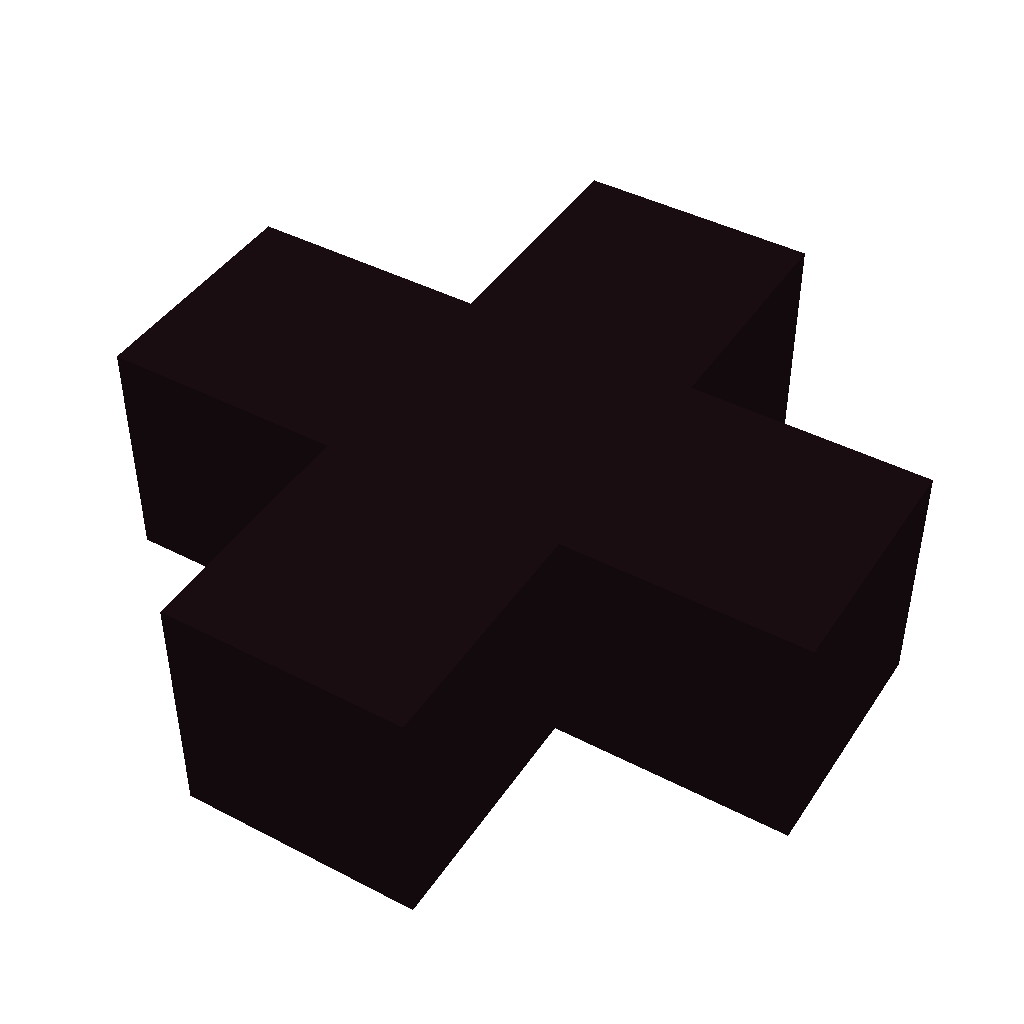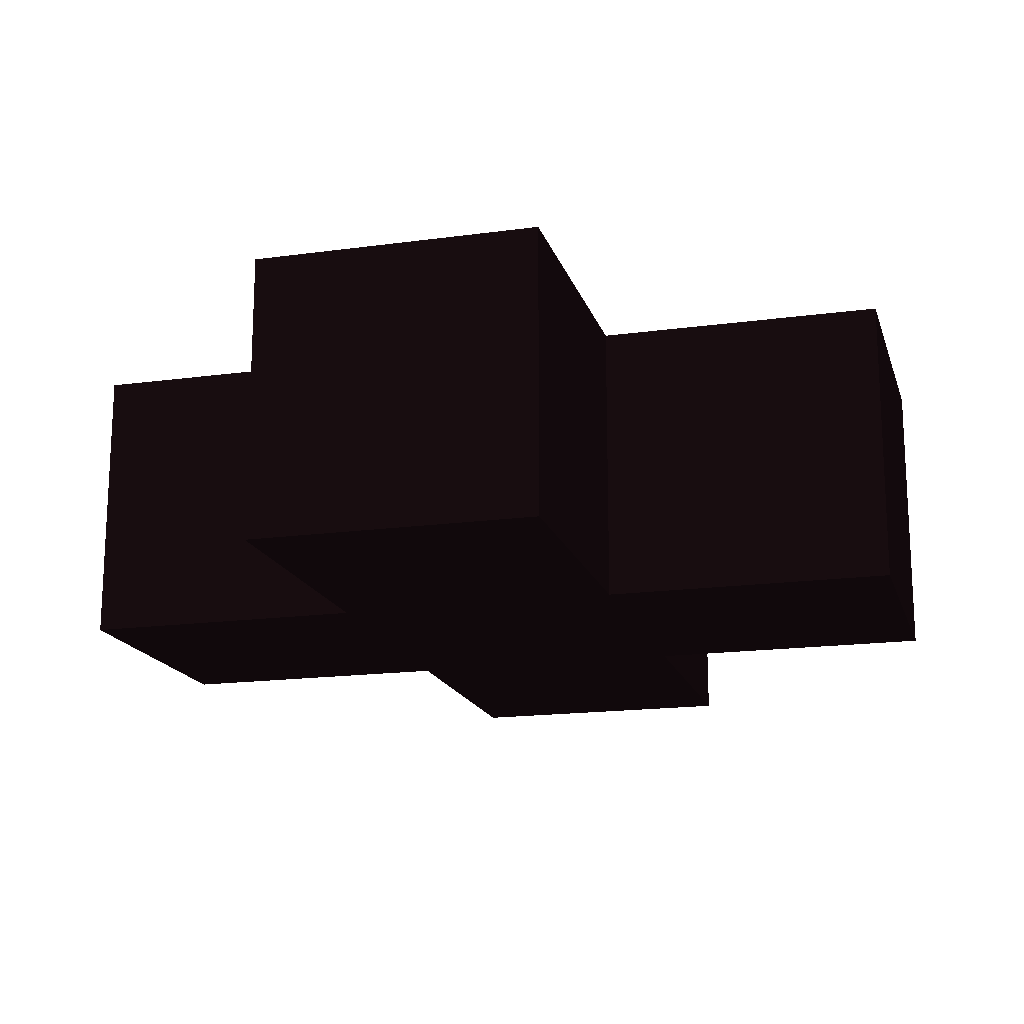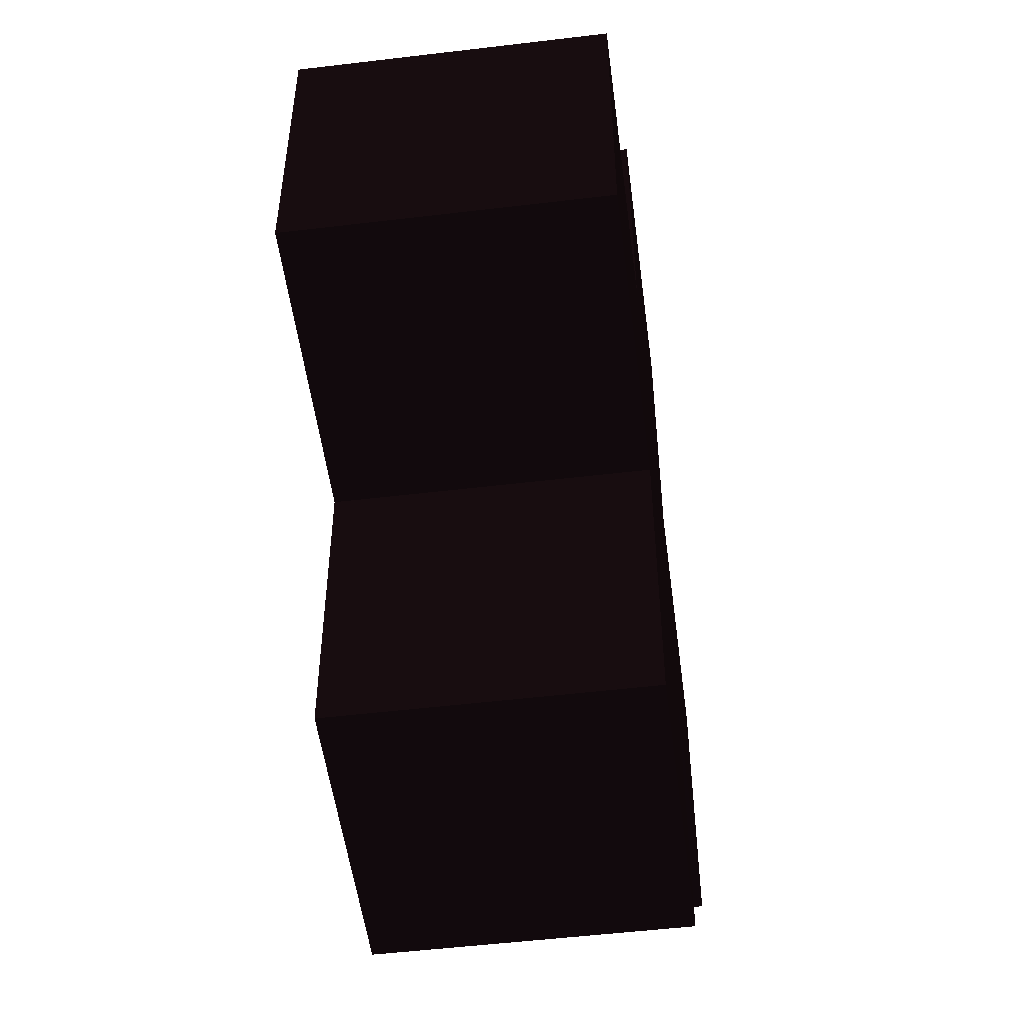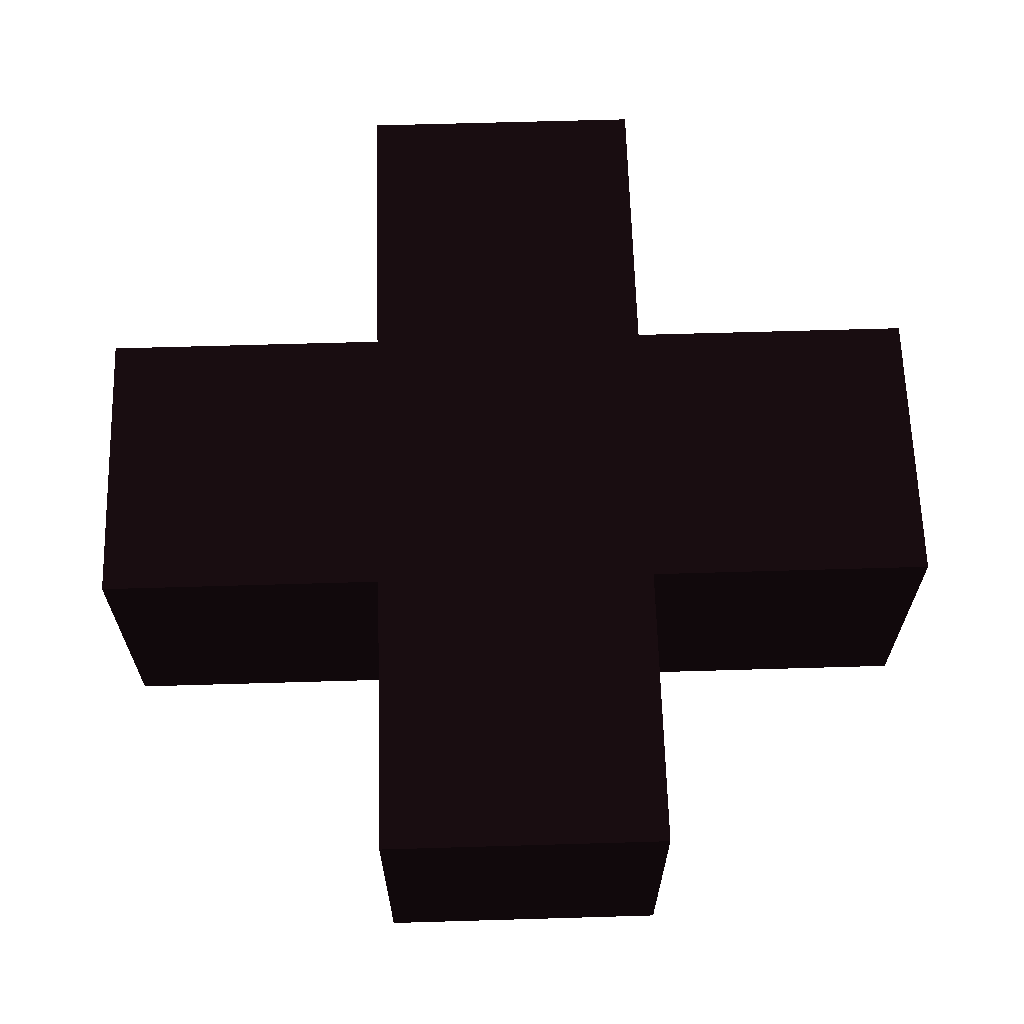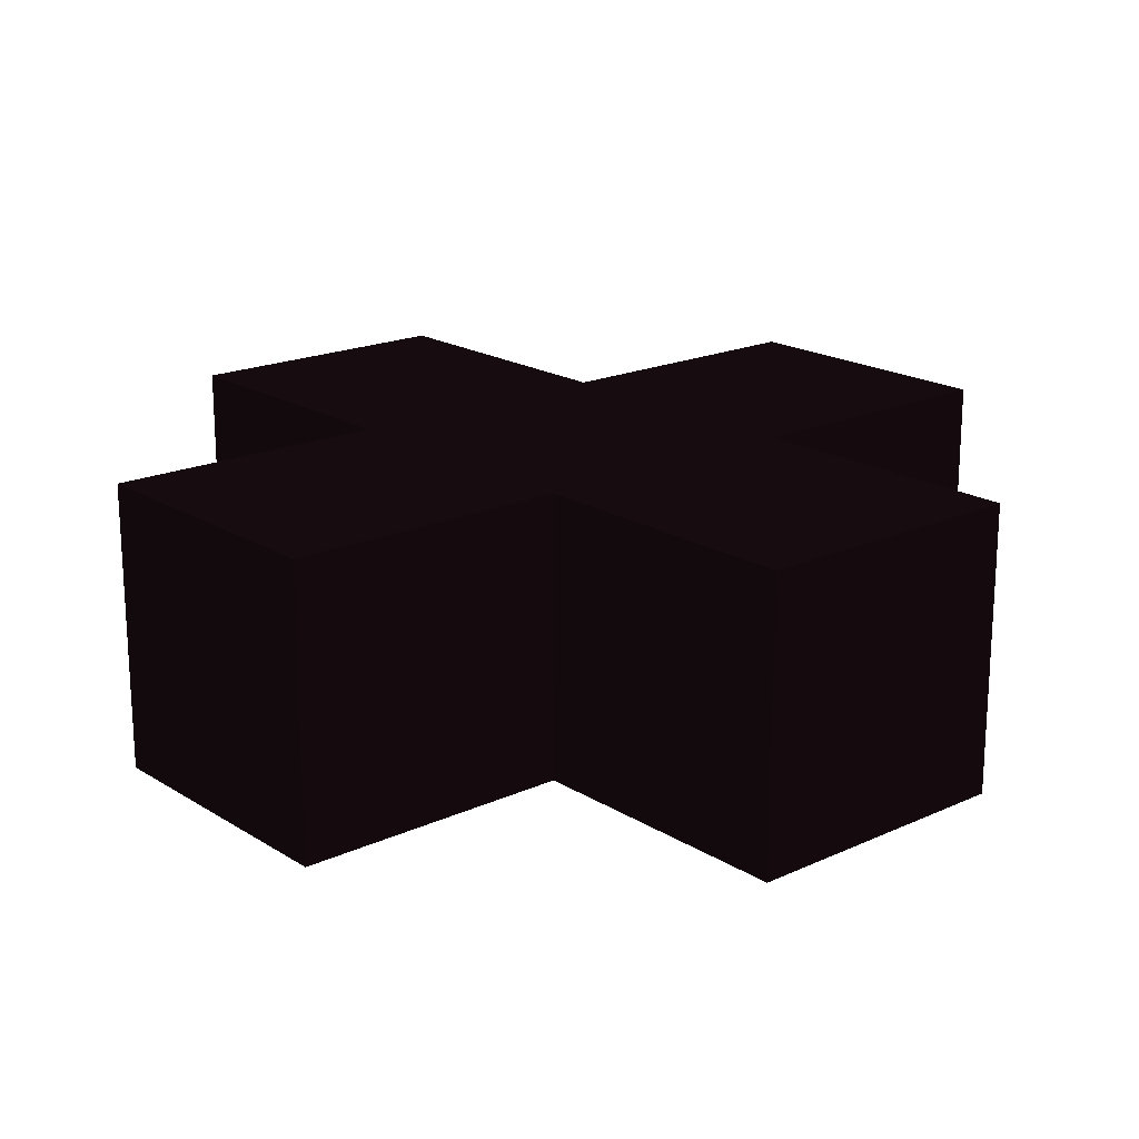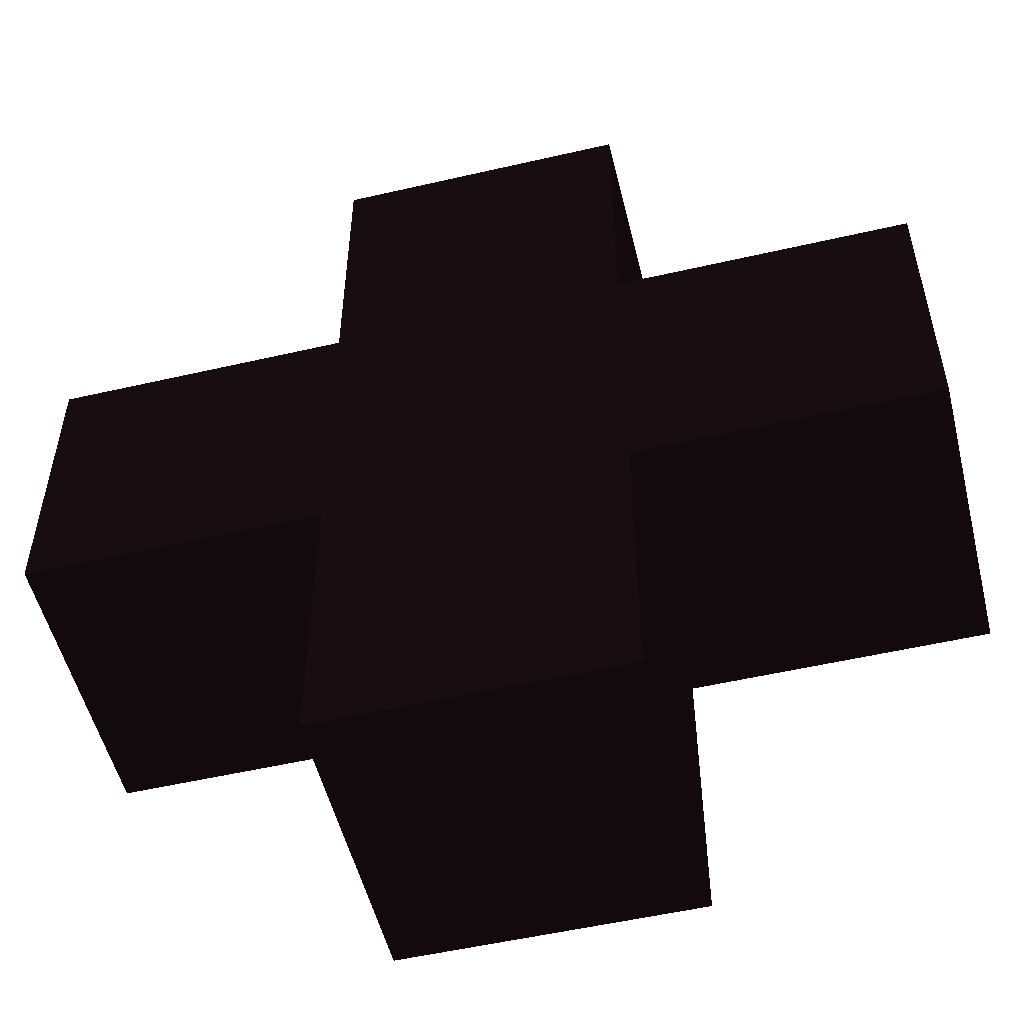
<metadata>
{"format":"obj","ext":"obj","renderer":"f3d","projection":"perspective","resolution":1024,"background":"white","views":[{"elev":43.7,"azim":121.4,"up":"+Z"},{"elev":-17.1,"azim":105.3,"up":"+Z"},{"elev":-51.9,"azim":97.4,"up":"+Y"},{"elev":64.8,"azim":-91.7,"up":"+Z"},{"elev":19.0,"azim":139.3,"up":"+Z"},{"elev":-53.1,"azim":-166.1,"up":"+Y"}]}
</metadata>
<code>
o unnamed_mesh1
v -2 1 -1 0.05098 0.02745 0.03529
v -2 0 -1 0.05098 0.02745 0.03529
v -2 0 0 0.05098 0.02745 0.03529
v -2 1 -1 0.05098 0.02745 0.03529
v -2 0 0 0.05098 0.02745 0.03529
v -2 1 0 0.05098 0.02745 0.03529
v -1 0 -1 0.05098 0.02745 0.03529
v -1 -1 -1 0.05098 0.02745 0.03529
v -1 -1 0 0.05098 0.02745 0.03529
v -1 0 -1 0.05098 0.02745 0.03529
v -1 -1 0 0.05098 0.02745 0.03529
v -1 0 0 0.05098 0.02745 0.03529
v -1 2 -1 0.05098 0.02745 0.03529
v -1 1 -1 0.05098 0.02745 0.03529
v -1 1 0 0.05098 0.02745 0.03529
v -1 2 -1 0.05098 0.02745 0.03529
v -1 1 0 0.05098 0.02745 0.03529
v -1 2 0 0.05098 0.02745 0.03529
v 0 -1 -1 0.05098 0.02745 0.03529
v 0 0 -1 0.05098 0.02745 0.03529
v 0 -1 0 0.05098 0.02745 0.03529
v 0 -1 0 0.05098 0.02745 0.03529
v 0 0 -1 0.05098 0.02745 0.03529
v 0 0 0 0.05098 0.02745 0.03529
v 0 1 -1 0.05098 0.02745 0.03529
v 0 2 -1 0.05098 0.02745 0.03529
v 0 1 0 0.05098 0.02745 0.03529
v 0 1 0 0.05098 0.02745 0.03529
v 0 2 -1 0.05098 0.02745 0.03529
v 0 2 0 0.05098 0.02745 0.03529
v 1 0 -1 0.05098 0.02745 0.03529
v 1 1 -1 0.05098 0.02745 0.03529
v 1 0 0 0.05098 0.02745 0.03529
v 1 0 0 0.05098 0.02745 0.03529
v 1 1 -1 0.05098 0.02745 0.03529
v 1 1 0 0.05098 0.02745 0.03529
v -1 -1 0 0.05098 0.02745 0.03529
v -1 -1 -1 0.05098 0.02745 0.03529
v 0 -1 -1 0.05098 0.02745 0.03529
v -1 -1 0 0.05098 0.02745 0.03529
v 0 -1 -1 0.05098 0.02745 0.03529
v 0 -1 0 0.05098 0.02745 0.03529
v -2 0 0 0.05098 0.02745 0.03529
v -2 0 -1 0.05098 0.02745 0.03529
v -1 0 -1 0.05098 0.02745 0.03529
v -2 0 0 0.05098 0.02745 0.03529
v -1 0 -1 0.05098 0.02745 0.03529
v -1 0 0 0.05098 0.02745 0.03529
v 0 0 0 0.05098 0.02745 0.03529
v 0 0 -1 0.05098 0.02745 0.03529
v 1 0 -1 0.05098 0.02745 0.03529
v 0 0 0 0.05098 0.02745 0.03529
v 1 0 -1 0.05098 0.02745 0.03529
v 1 0 0 0.05098 0.02745 0.03529
v -2 1 -1 0.05098 0.02745 0.03529
v -2 1 0 0.05098 0.02745 0.03529
v -1 1 -1 0.05098 0.02745 0.03529
v -1 1 -1 0.05098 0.02745 0.03529
v -2 1 0 0.05098 0.02745 0.03529
v -1 1 0 0.05098 0.02745 0.03529
v 0 1 -1 0.05098 0.02745 0.03529
v 0 1 0 0.05098 0.02745 0.03529
v 1 1 -1 0.05098 0.02745 0.03529
v 1 1 -1 0.05098 0.02745 0.03529
v 0 1 0 0.05098 0.02745 0.03529
v 1 1 0 0.05098 0.02745 0.03529
v -1 2 -1 0.05098 0.02745 0.03529
v -1 2 0 0.05098 0.02745 0.03529
v 0 2 -1 0.05098 0.02745 0.03529
v 0 2 -1 0.05098 0.02745 0.03529
v -1 2 0 0.05098 0.02745 0.03529
v 0 2 0 0.05098 0.02745 0.03529
v 0 -1 -1 0.05098 0.02745 0.03529
v -1 -1 -1 0.05098 0.02745 0.03529
v -1 0 -1 0.05098 0.02745 0.03529
v 0 -1 -1 0.05098 0.02745 0.03529
v -1 0 -1 0.05098 0.02745 0.03529
v 0 0 -1 0.05098 0.02745 0.03529
v -1 0 -1 0.05098 0.02745 0.03529
v -2 0 -1 0.05098 0.02745 0.03529
v 0 0 -1 0.05098 0.02745 0.03529
v 1 0 -1 0.05098 0.02745 0.03529
v -2 0 -1 0.05098 0.02745 0.03529
v -2 1 -1 0.05098 0.02745 0.03529
v 1 0 -1 0.05098 0.02745 0.03529
v -2 1 -1 0.05098 0.02745 0.03529
v -1 1 -1 0.05098 0.02745 0.03529
v 1 0 -1 0.05098 0.02745 0.03529
v -1 1 -1 0.05098 0.02745 0.03529
v 1 1 -1 0.05098 0.02745 0.03529
v 0 1 -1 0.05098 0.02745 0.03529
v -1 1 -1 0.05098 0.02745 0.03529
v -1 2 -1 0.05098 0.02745 0.03529
v 0 1 -1 0.05098 0.02745 0.03529
v -1 2 -1 0.05098 0.02745 0.03529
v 0 2 -1 0.05098 0.02745 0.03529
v -1 -1 0 0.05098 0.02745 0.03529
v 0 -1 0 0.05098 0.02745 0.03529
v -1 0 0 0.05098 0.02745 0.03529
v -1 0 0 0.05098 0.02745 0.03529
v 0 -1 0 0.05098 0.02745 0.03529
v 0 0 0 0.05098 0.02745 0.03529
v -2 0 0 0.05098 0.02745 0.03529
v -1 0 0 0.05098 0.02745 0.03529
v 0 0 0 0.05098 0.02745 0.03529
v -2 0 0 0.05098 0.02745 0.03529
v 1 0 0 0.05098 0.02745 0.03529
v -2 1 0 0.05098 0.02745 0.03529
v -2 1 0 0.05098 0.02745 0.03529
v 1 0 0 0.05098 0.02745 0.03529
v -1 1 0 0.05098 0.02745 0.03529
v -1 1 0 0.05098 0.02745 0.03529
v 1 0 0 0.05098 0.02745 0.03529
v 1 1 0 0.05098 0.02745 0.03529
v -1 1 0 0.05098 0.02745 0.03529
v 0 1 0 0.05098 0.02745 0.03529
v -1 2 0 0.05098 0.02745 0.03529
v -1 2 0 0.05098 0.02745 0.03529
v 0 1 0 0.05098 0.02745 0.03529
v 0 2 0 0.05098 0.02745 0.03529
f 1 2 3
f 4 5 6
f 7 8 9
f 10 11 12
f 13 14 15
f 16 17 18
f 19 20 21
f 22 23 24
f 25 26 27
f 28 29 30
f 31 32 33
f 34 35 36
f 37 38 39
f 40 41 42
f 43 44 45
f 46 47 48
f 49 50 51
f 52 53 54
f 55 56 57
f 58 59 60
f 61 62 63
f 64 65 66
f 67 68 69
f 70 71 72
f 73 74 75
f 76 77 78
f 79 80 81
f 82 83 84
f 85 86 87
f 88 89 90
f 91 92 93
f 94 95 96
f 97 98 99
f 100 101 102
f 103 104 105
f 106 107 108
f 109 110 111
f 112 113 114
f 115 116 117
f 118 119 120

</code>
